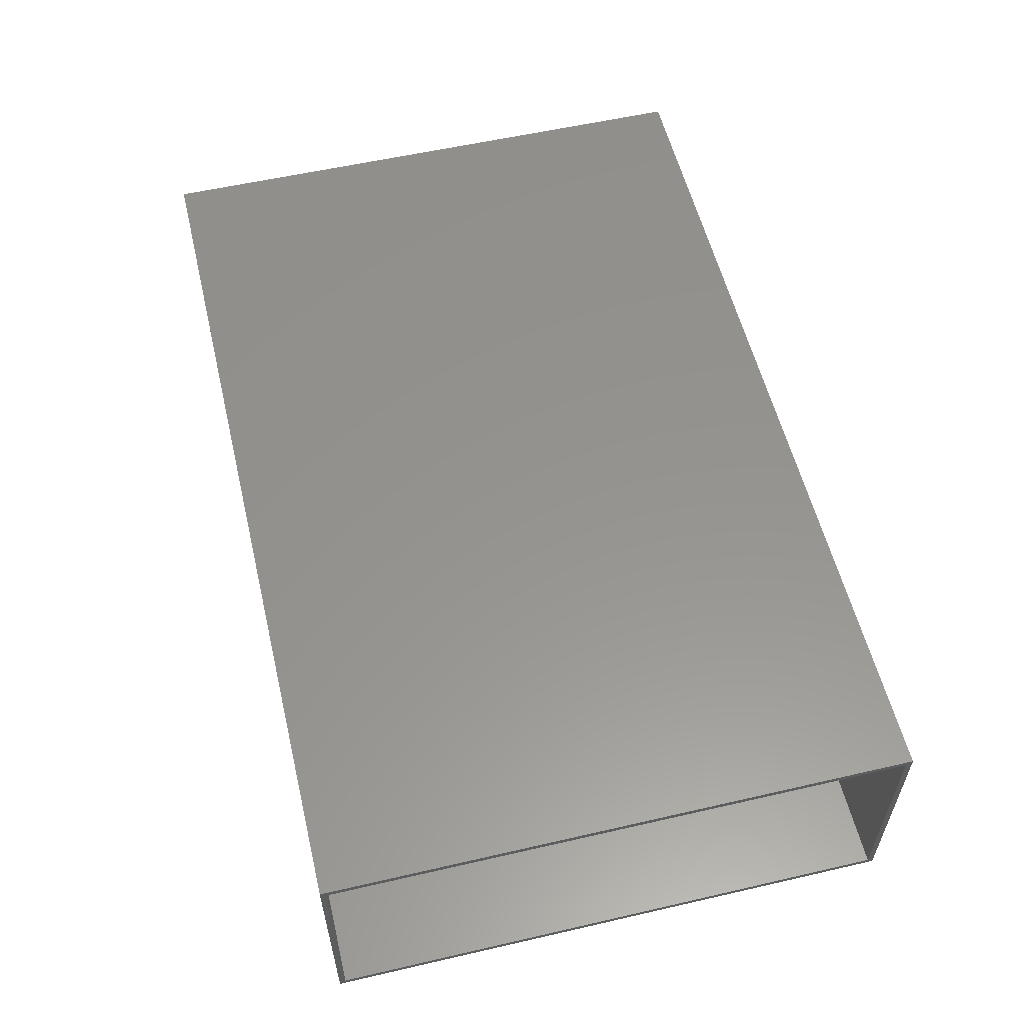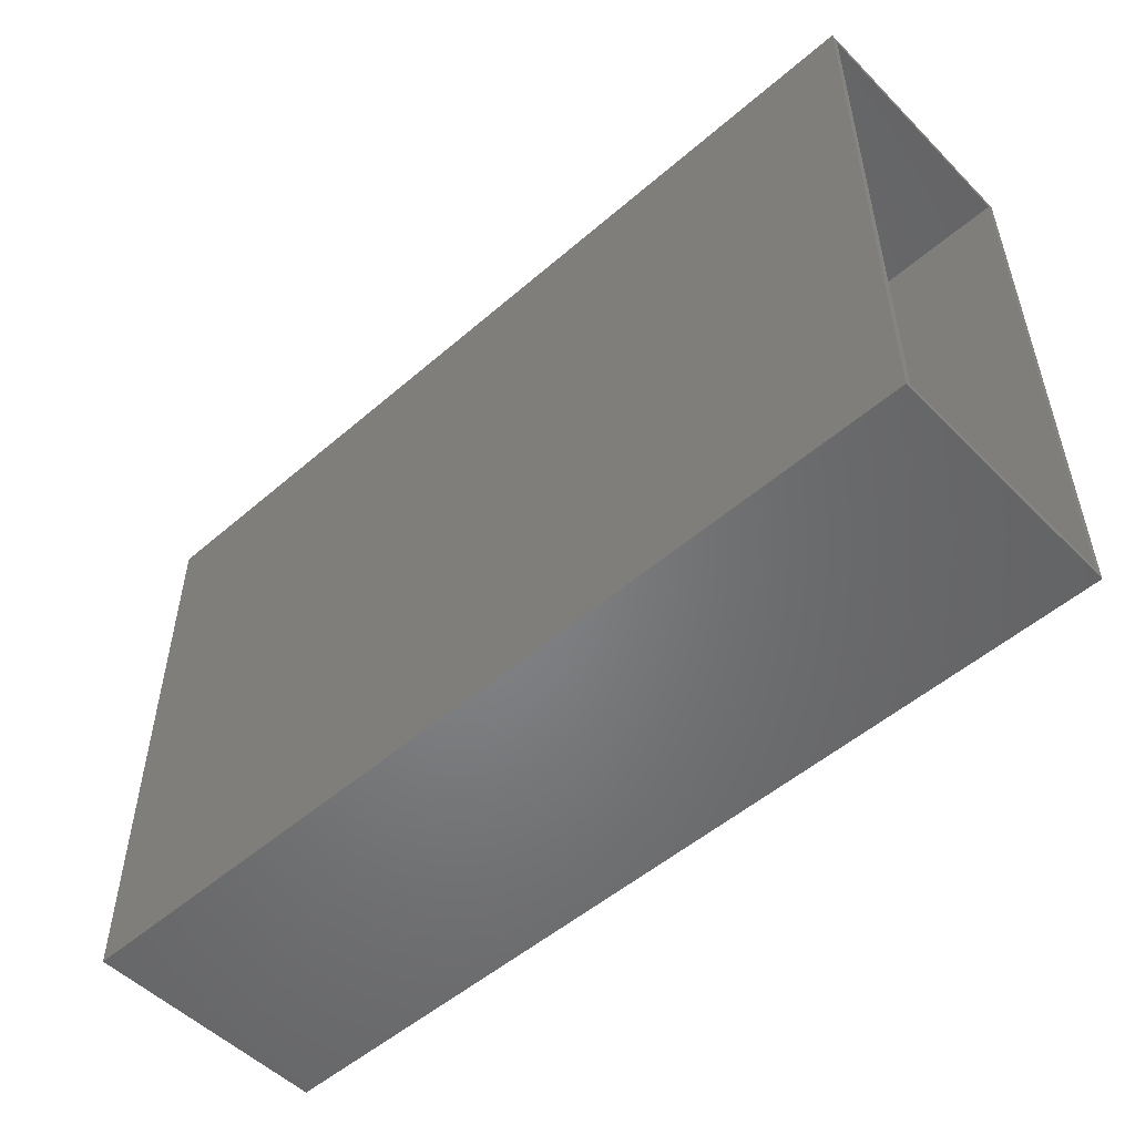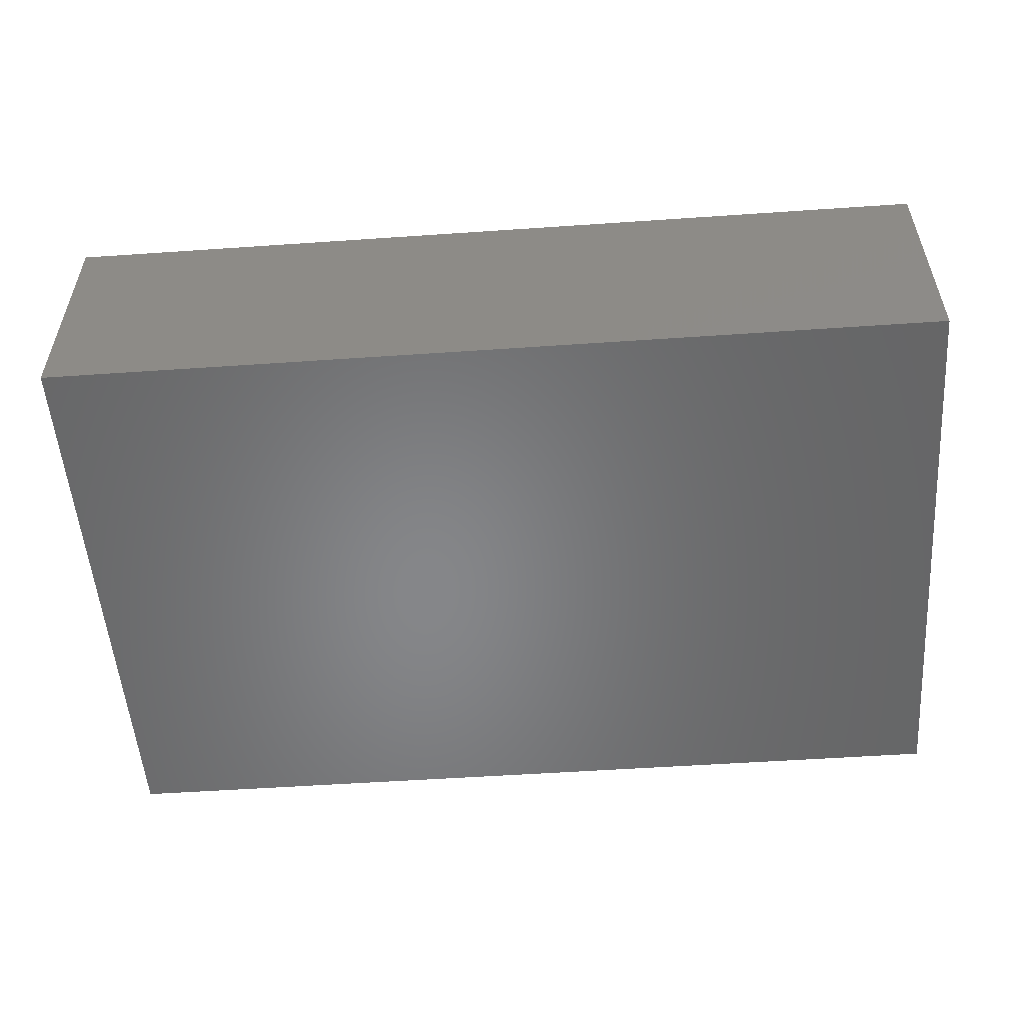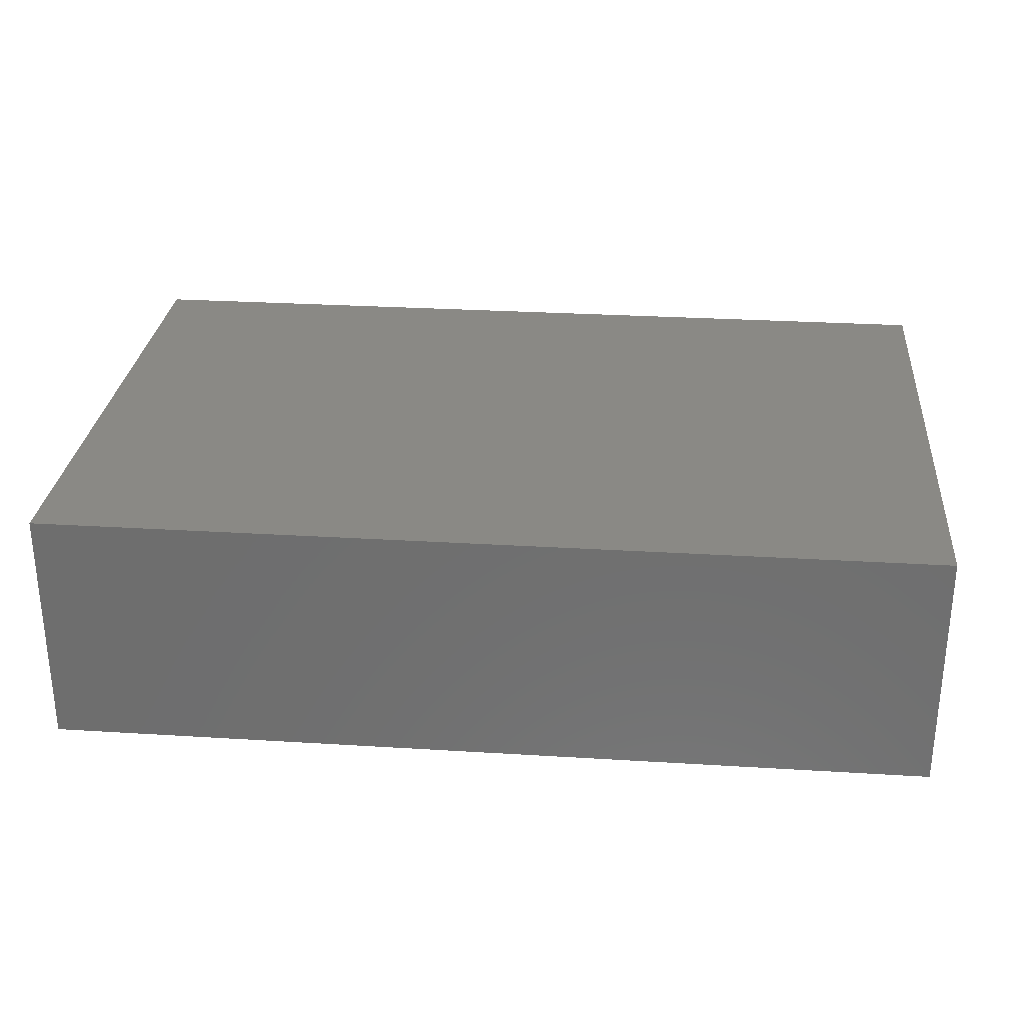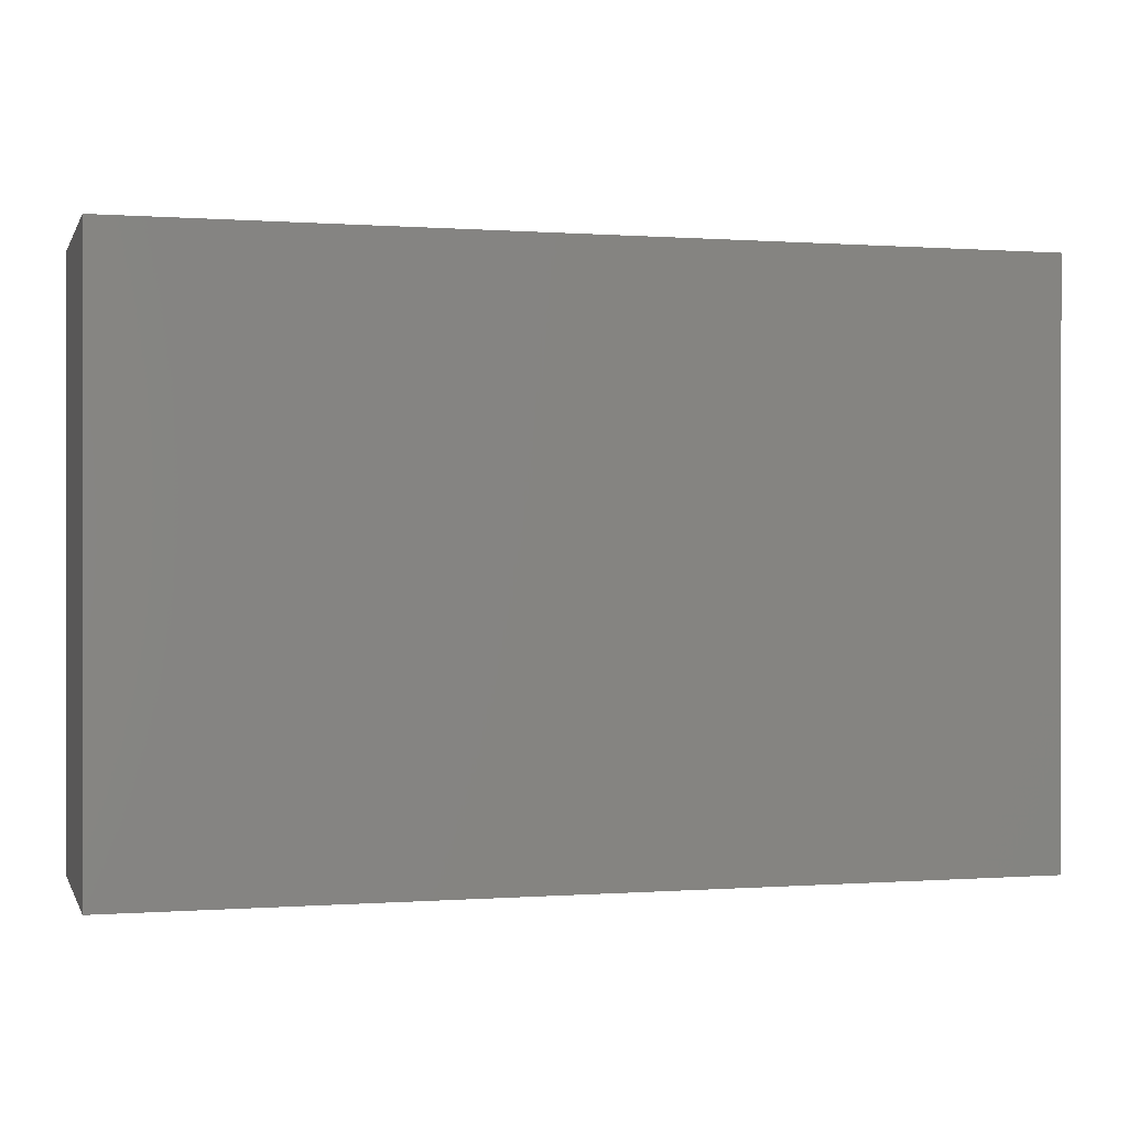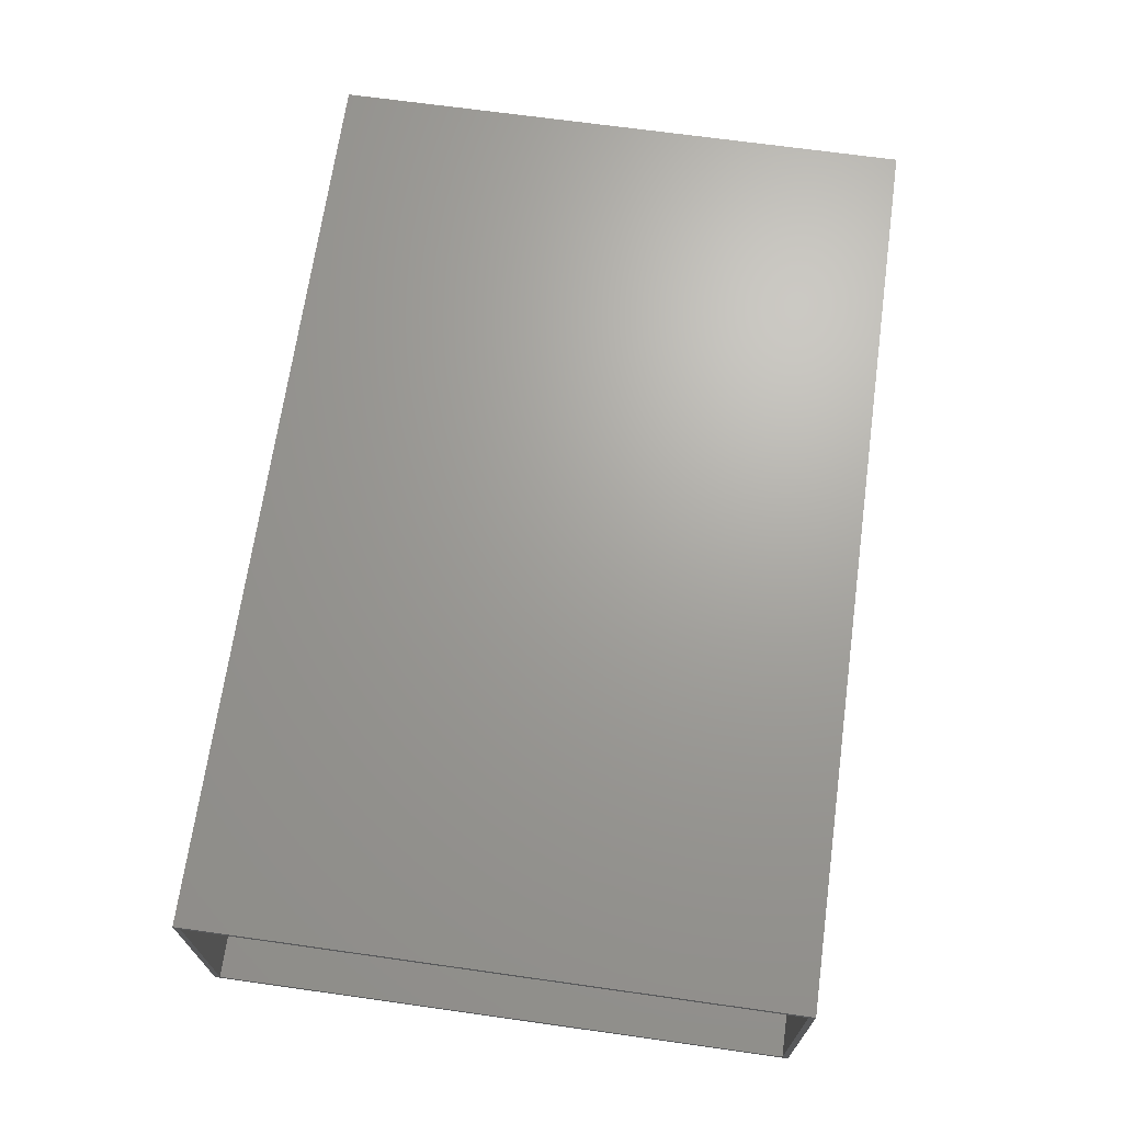
<metadata>
{"format":"stl","ext":"stl","renderer":"f3d","projection":"perspective","resolution":1024,"background":"white","views":[{"elev":56.8,"azim":76.5,"up":"+Y"},{"elev":-52.0,"azim":43.0,"up":"+Z"},{"elev":-53.4,"azim":-175.8,"up":"+Y"},{"elev":28.6,"azim":-174.7,"up":"+Y"},{"elev":0.1,"azim":-15.5,"up":"+Z"},{"elev":68.2,"azim":98.0,"up":"+Y"}]}
</metadata>
<code>
# stl→obj: 16 verts, 28 faces
v 0.5781 -0.1641 0
v 0.5781 -0.1562 0.007812
v 0.5781 -0.1641 0.75
v 0.5781 0.1524 0
v 0.5781 0.1446 0.007812
v 0.5781 0.1524 0.75
v 0.5781 -0.1562 0.7422
v 0.5781 0.1446 0.7422
v -0.5703 -0.1562 0.7422
v -0.5703 -0.1562 0.007812
v -0.5703 0.1446 0.7422
v -0.5703 0.1446 0.007812
v -0.5781 -0.1641 0.75
v -0.5781 0.1524 0.75
v -0.5781 -0.1641 0
v -0.5781 0.1524 0
f 1 2 3
f 1 4 2
f 4 5 2
f 4 6 5
f 2 7 3
f 6 3 7
f 6 7 8
f 6 8 5
f 9 7 10
f 10 7 2
f 8 11 5
f 5 11 12
f 12 10 5
f 5 10 2
f 11 8 9
f 9 8 7
f 12 11 10
f 10 11 9
f 13 3 14
f 14 3 6
f 15 16 1
f 1 16 4
f 16 15 14
f 14 15 13
f 6 4 14
f 14 4 16
f 13 15 3
f 3 15 1

</code>
